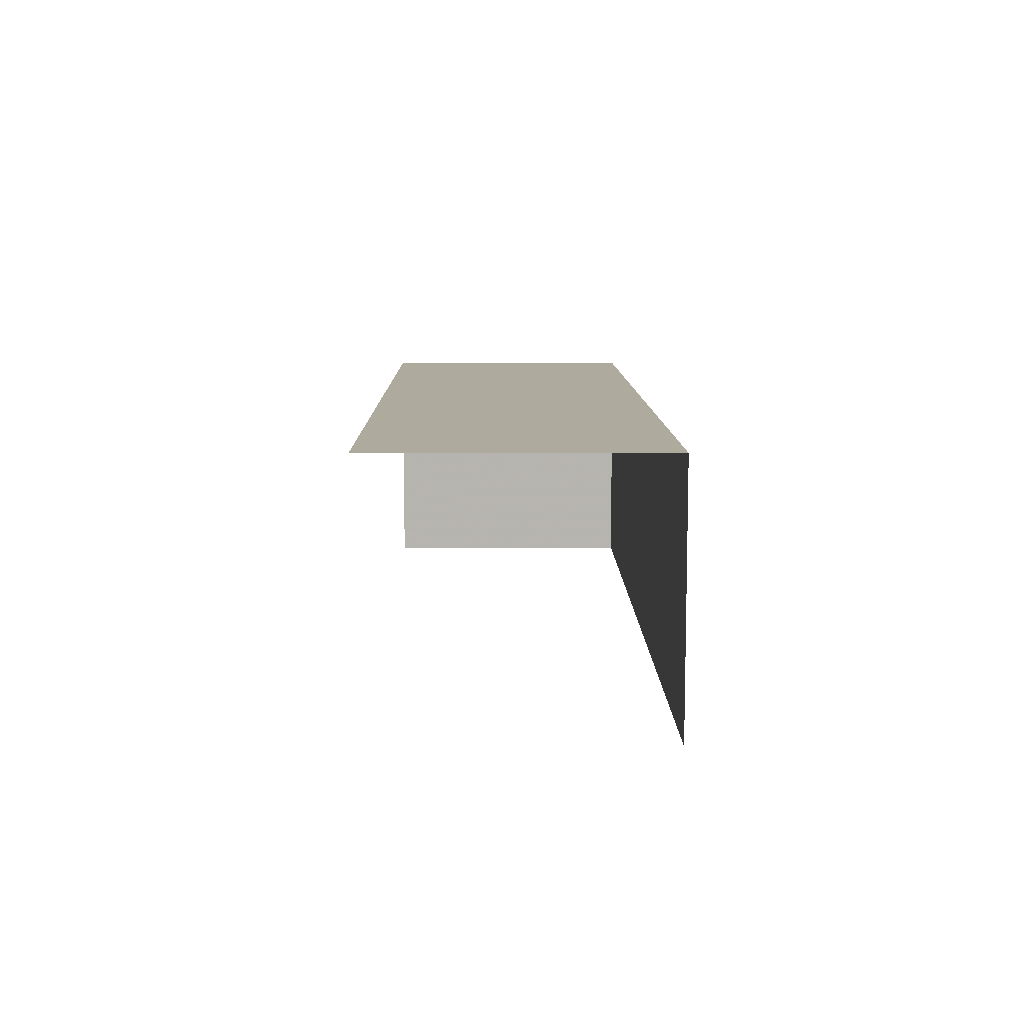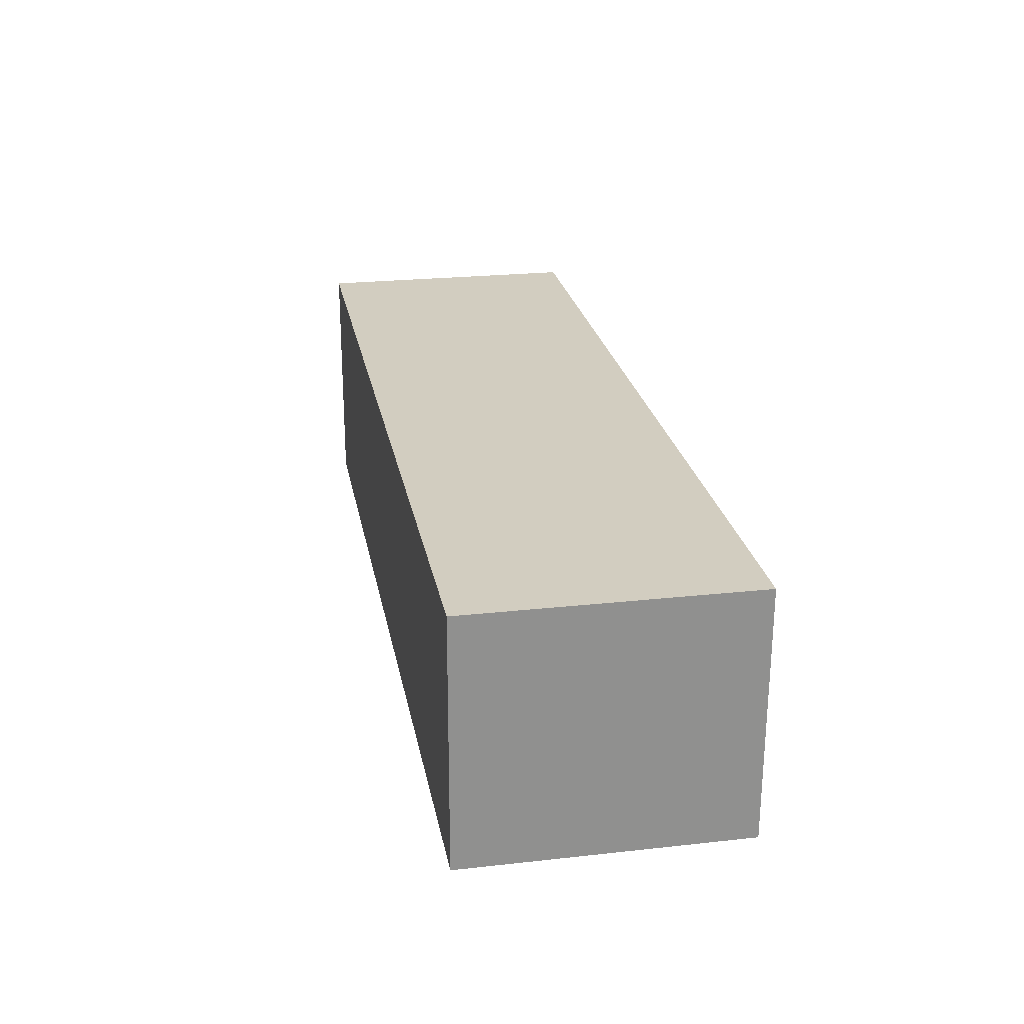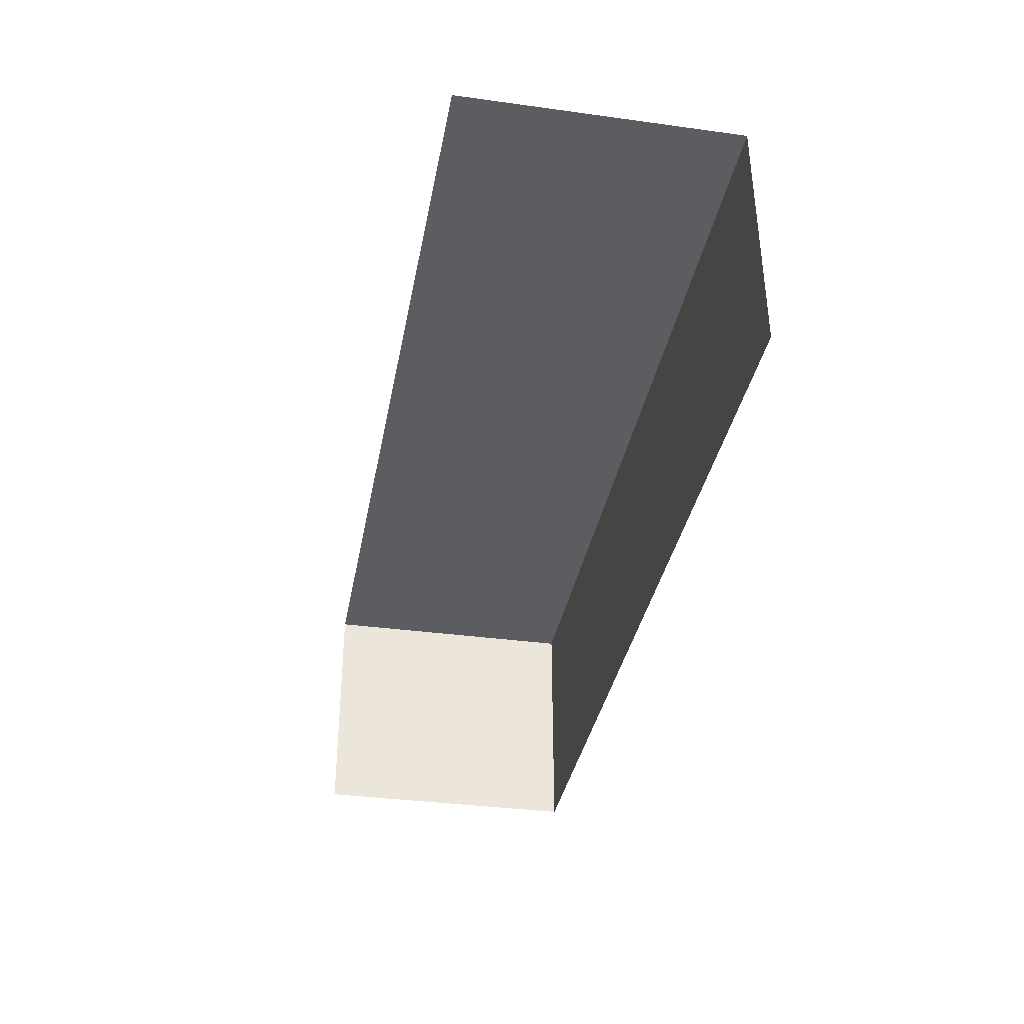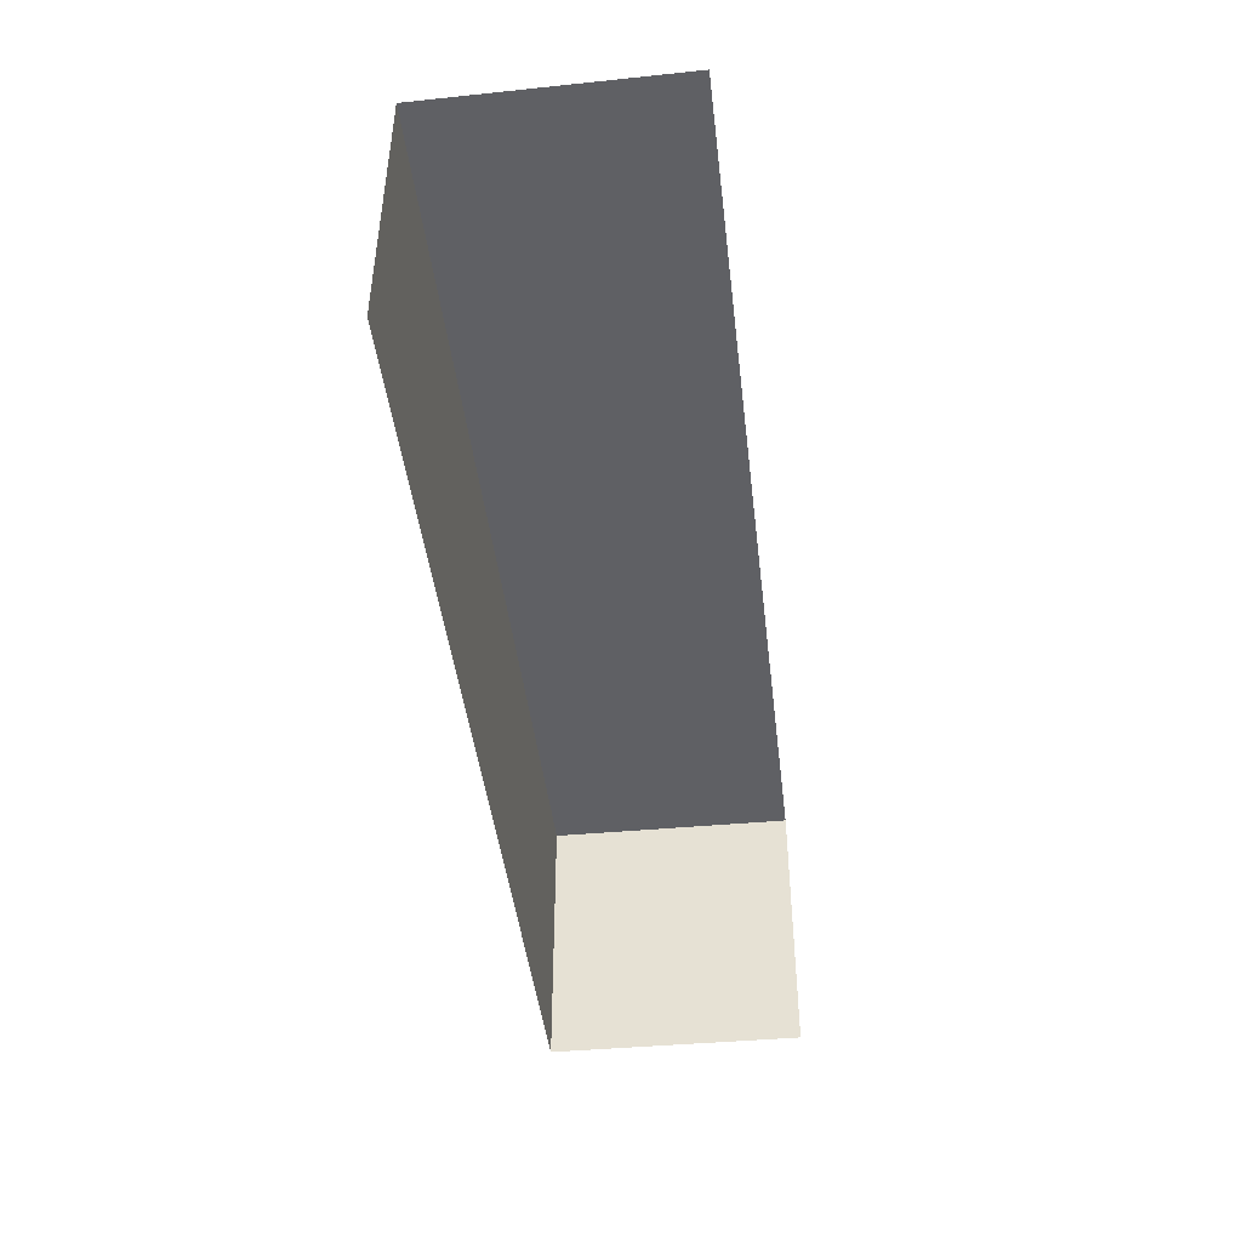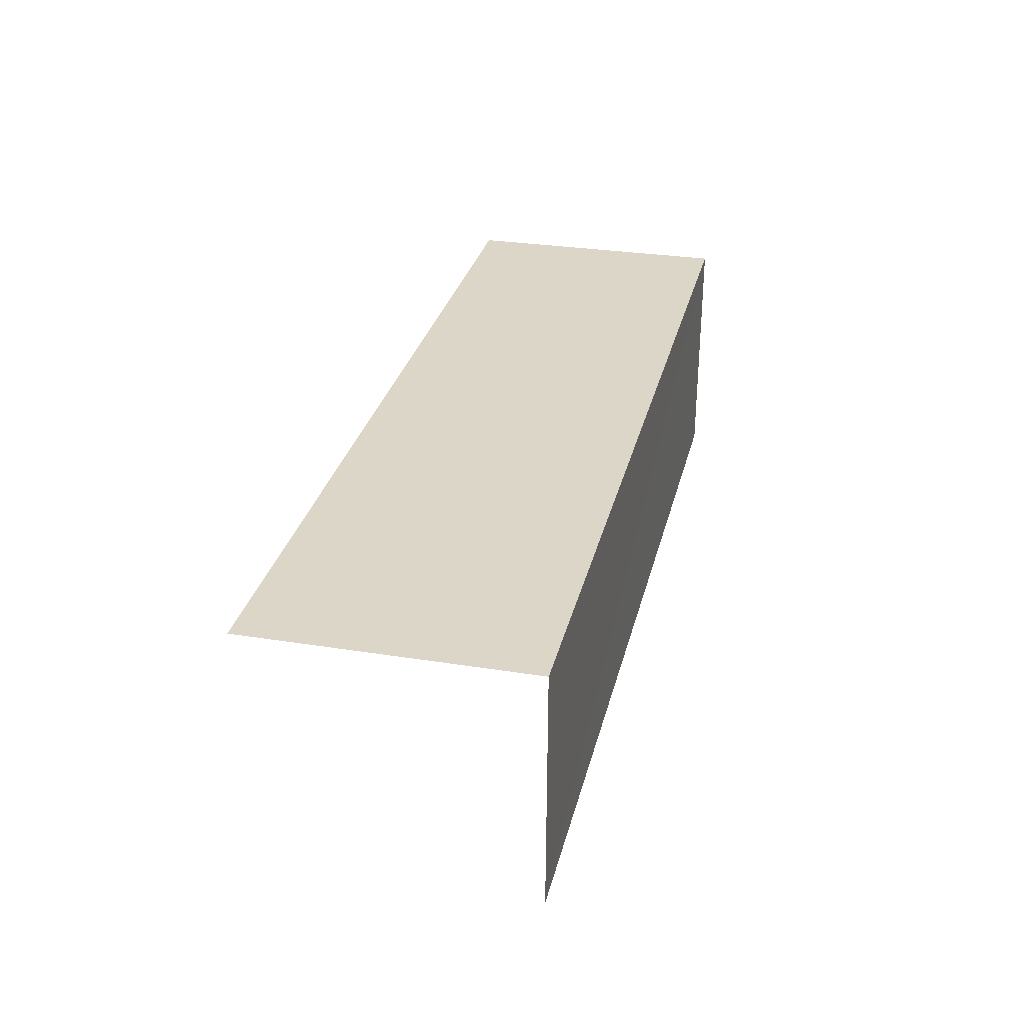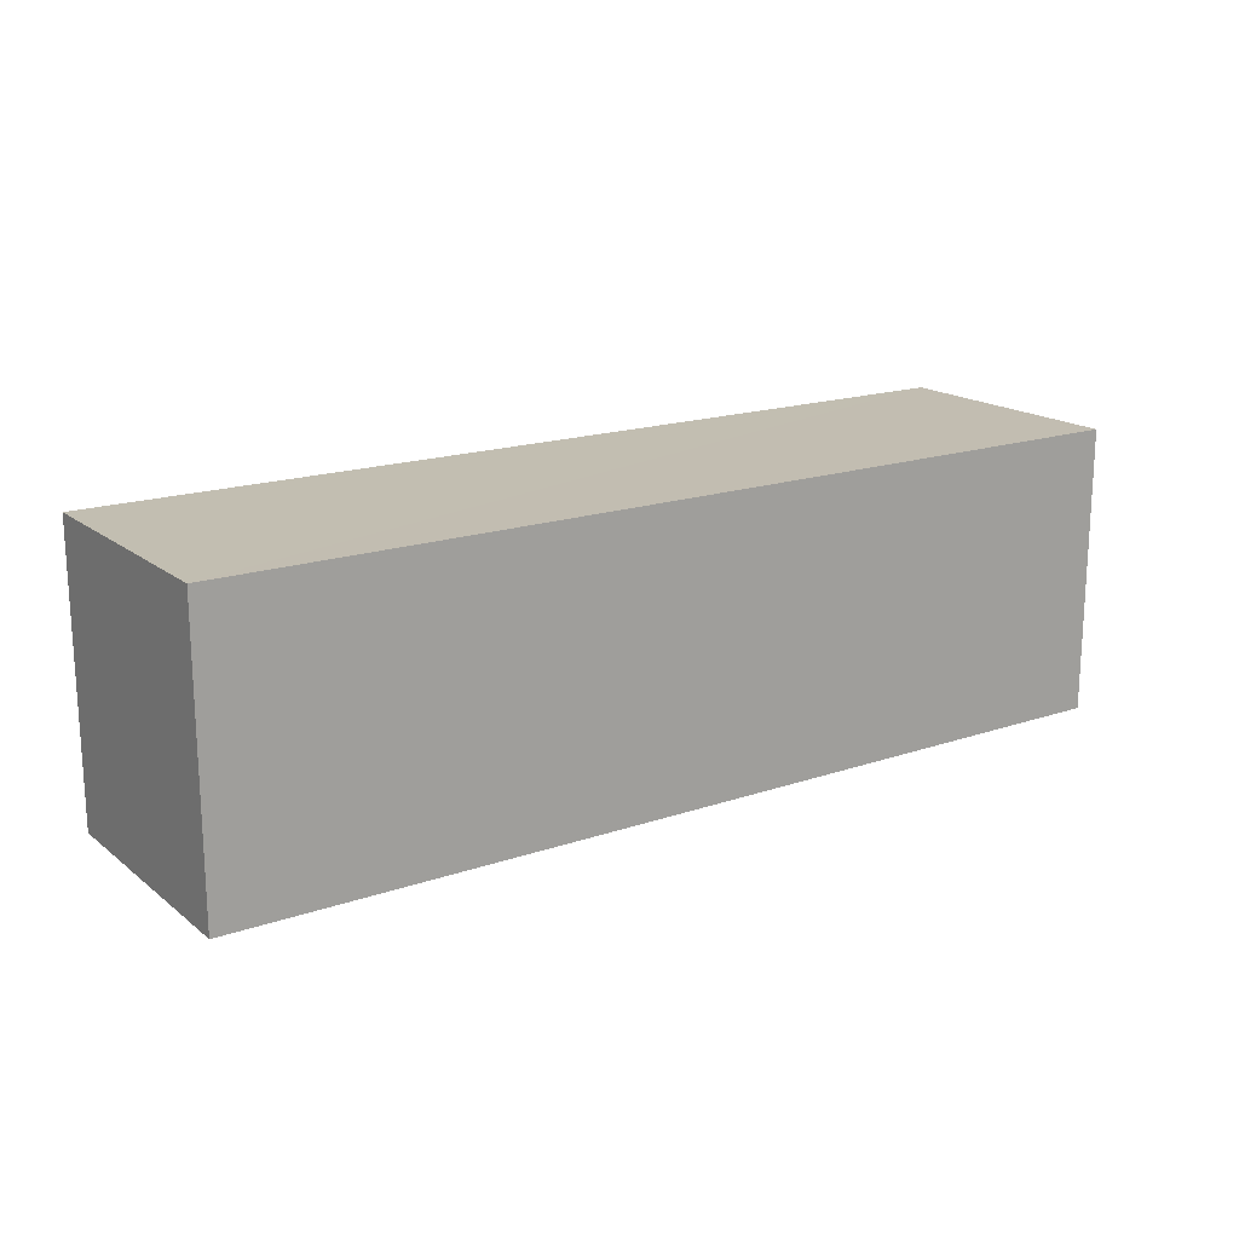
<metadata>
{"format":"obj","ext":"obj","renderer":"f3d","projection":"perspective","resolution":1024,"background":"white","views":[{"elev":10.2,"azim":-90.7,"up":"+Y"},{"elev":23.7,"azim":79.5,"up":"+Y"},{"elev":-34.8,"azim":-100.4,"up":"+Y"},{"elev":-44.9,"azim":-84.1,"up":"+Z"},{"elev":31.0,"azim":-76.7,"up":"+Y"},{"elev":17.2,"azim":144.7,"up":"+Z"}]}
</metadata>
<code>
v -2.249e+05 -1.268e+05 15.87
v -2.249e+05 -1.268e+05 15.87
v -2.249e+05 -1.268e+05 15.87
v -2.249e+05 -1.268e+05 15.87
v -2.249e+05 -1.268e+05 18.26
v -2.249e+05 -1.268e+05 18.26
v -2.249e+05 -1.268e+05 18.26
v -2.249e+05 -1.268e+05 18.26
f 1 2 3
f 4 1 3
f 6 1 4
f 6 8 1
f 6 4 3
f 7 6 3
f 5 6 7
f 5 8 6
f 5 3 2
f 5 7 3
f 5 2 1
f 8 5 1

</code>
